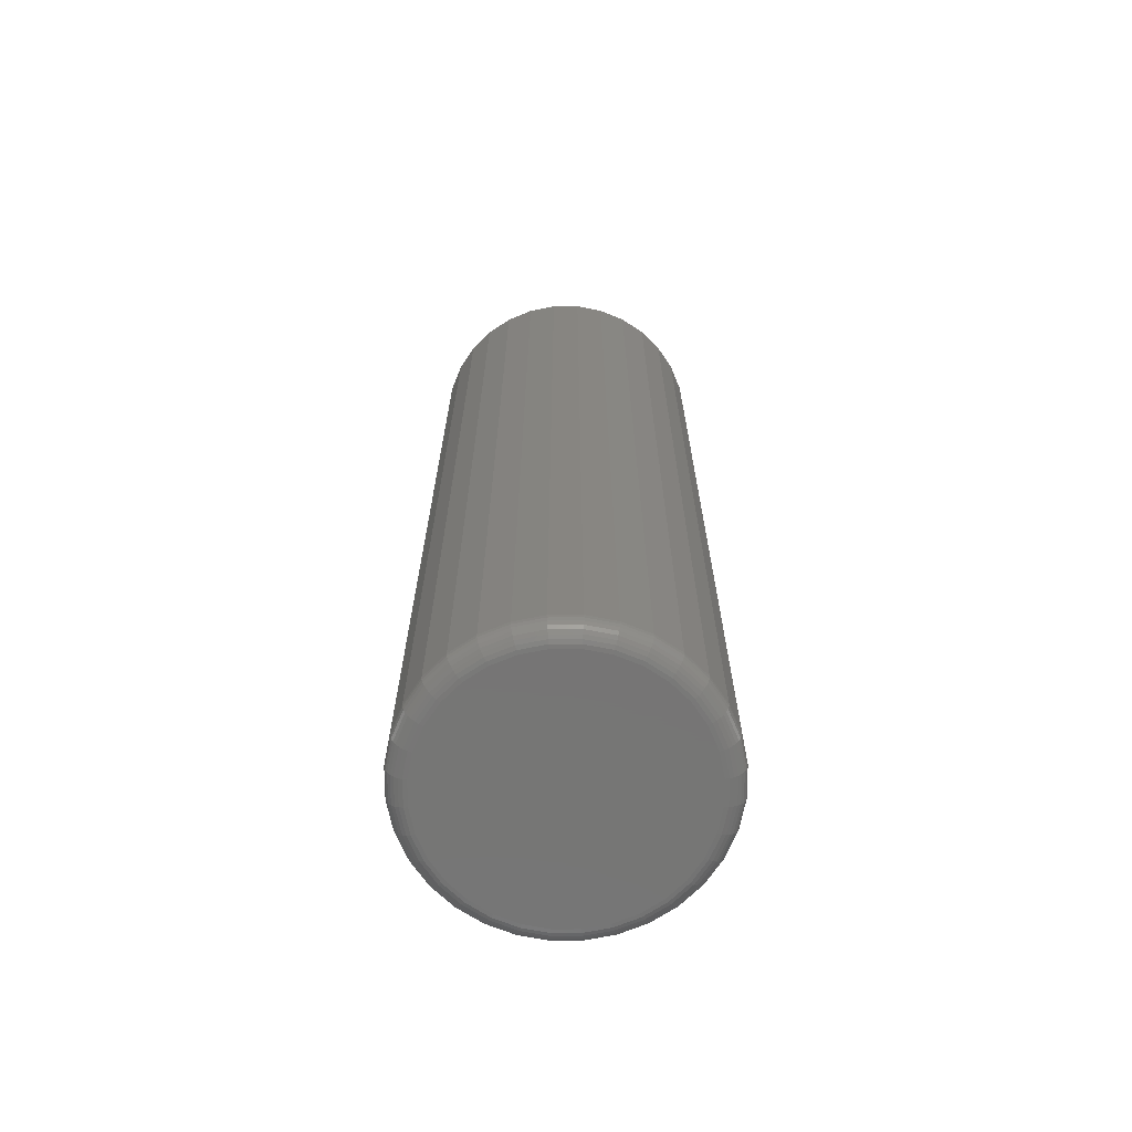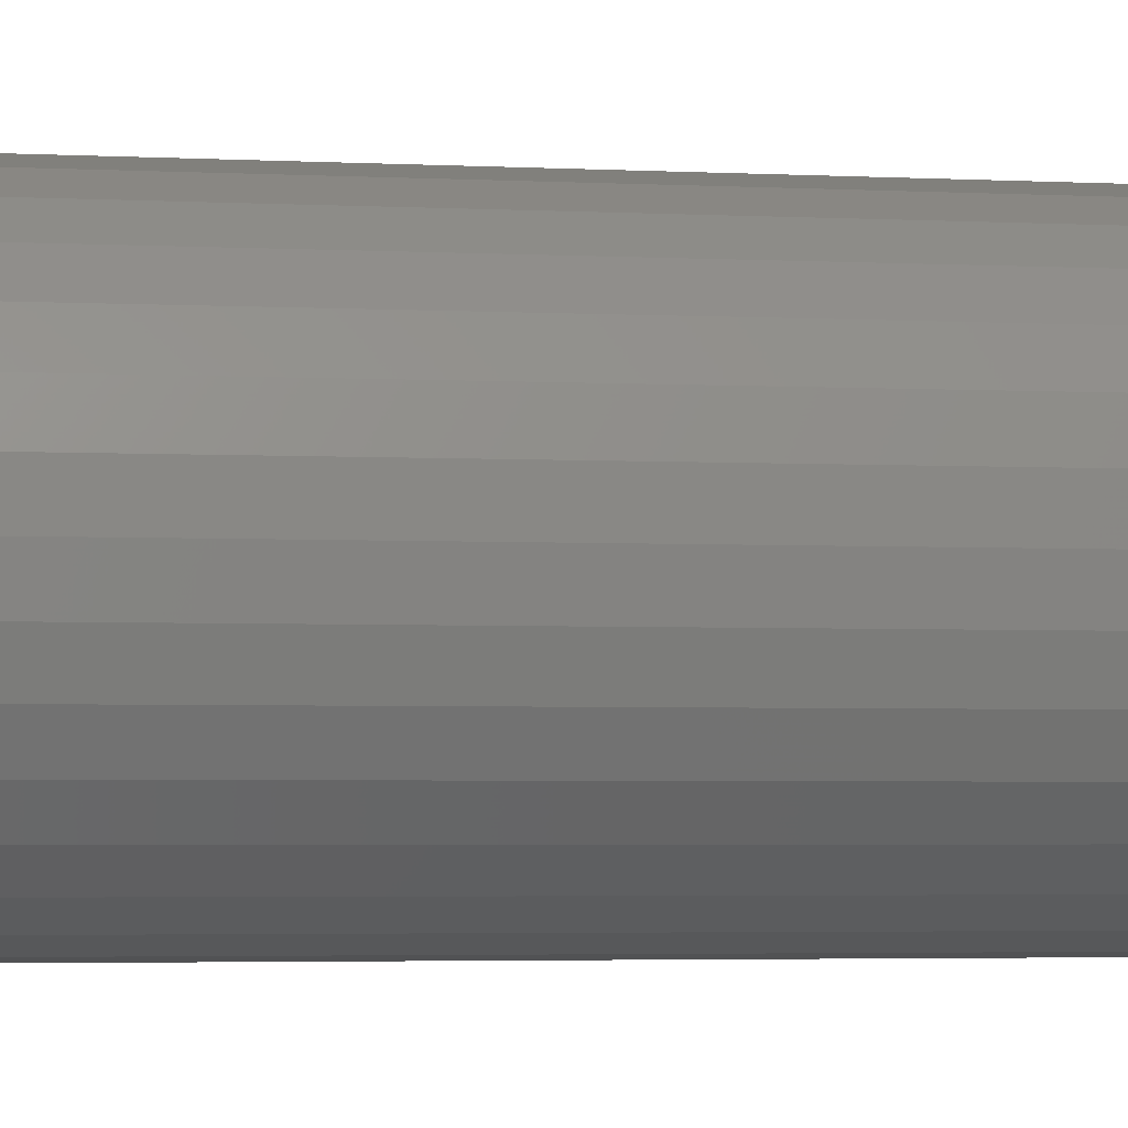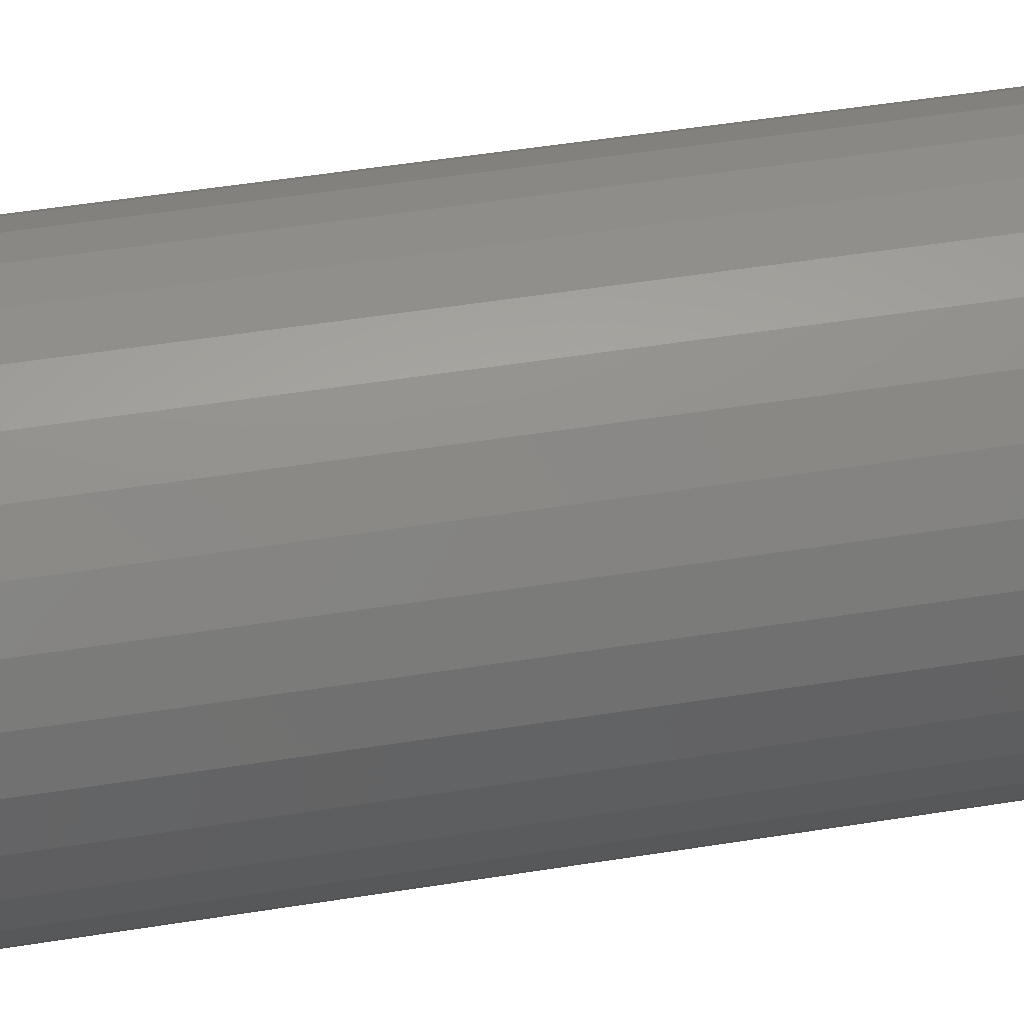
<metadata>
{"format":"stl","ext":"stl","renderer":"f3d","projection":"perspective","resolution":1024,"background":"white","views":[{"elev":-67.9,"azim":-16.7,"up":"+Z"},{"elev":-2.8,"azim":77.4,"up":"+Y"},{"elev":44.6,"azim":79.1,"up":"+Y"}]}
</metadata>
<code>
# stl→obj: 320 verts, 636 faces
v -0.6121 0.6848 0
v -0.5928 0.6829 0
v -0.6314 0.6829 0
v -0.6499 0.6773 0
v -0.5743 0.6773 0
v -0.667 0.6681 0
v -0.5572 0.6681 0
v -0.5743 0.4946 0
v -0.6499 0.4946 0
v -0.5572 0.5037 0
v -0.6314 0.489 0
v -0.5928 0.489 0
v -0.6121 0.4871 0
v -0.667 0.5037 0
v -0.682 0.516 0
v -0.5422 0.516 0
v -0.6943 0.531 0
v -0.5299 0.531 0
v -0.7034 0.5481 0
v -0.5208 0.5481 0
v -0.709 0.5667 0
v -0.5151 0.5667 0
v -0.7109 0.5859 0
v -0.5132 0.5859 0
v -0.709 0.6052 0
v -0.5151 0.6052 0
v -0.7034 0.6238 0
v -0.5208 0.6238 0
v -0.6943 0.6409 0
v -0.5299 0.6409 0
v -0.682 0.6558 0
v -0.5422 0.6558 0
v -0.4976 0.5859 0.01562
v -0.4976 0.5859 0.75
v -0.4998 0.5636 0.01562
v -0.4998 0.5636 0.75
v -0.5063 0.5421 0.01562
v -0.5063 0.5421 0.75
v -0.5169 0.5223 0.01562
v -0.5169 0.5223 0.75
v -0.5311 0.505 0.01562
v -0.5311 0.505 0.75
v -0.5485 0.4908 0.01562
v -0.5485 0.4908 0.75
v -0.5683 0.4802 0.01562
v -0.5683 0.4802 0.75
v -0.5898 0.4737 0.01562
v -0.5898 0.4737 0.75
v -0.6121 0.4715 0.01562
v -0.6121 0.4715 0.75
v -0.6344 0.4737 0.01562
v -0.6344 0.4737 0.75
v -0.6559 0.4802 0.01562
v -0.6559 0.4802 0.75
v -0.6757 0.4908 0.01562
v -0.6757 0.4908 0.75
v -0.693 0.505 0.01562
v -0.693 0.505 0.75
v -0.7073 0.5223 0.01562
v -0.7073 0.5223 0.75
v -0.7178 0.5421 0.01562
v -0.7178 0.5421 0.75
v -0.7244 0.5636 0.01562
v -0.7244 0.5636 0.75
v -0.7266 0.5859 0.01562
v -0.7266 0.5859 0.75
v -0.7244 0.6083 0.01562
v -0.7244 0.6083 0.75
v -0.7178 0.6297 0.01562
v -0.7178 0.6297 0.75
v -0.7073 0.6495 0.01562
v -0.7073 0.6495 0.75
v -0.693 0.6669 0.01562
v -0.693 0.6669 0.75
v -0.6757 0.6811 0.01562
v -0.6757 0.6811 0.75
v -0.6559 0.6917 0.01562
v -0.6559 0.6917 0.75
v -0.6344 0.6982 0.01562
v -0.6344 0.6982 0.75
v -0.6121 0.7004 0.01562
v -0.6121 0.7004 0.75
v -0.5898 0.6982 0.01562
v -0.5898 0.6982 0.75
v -0.5683 0.6917 0.01562
v -0.5683 0.6917 0.75
v -0.5485 0.6811 0.01562
v -0.5485 0.6811 0.75
v -0.5311 0.6669 0.01562
v -0.5311 0.6669 0.75
v -0.5169 0.6495 0.01562
v -0.5169 0.6495 0.75
v -0.5063 0.6297 0.01562
v -0.5063 0.6297 0.75
v -0.4998 0.6083 0.01562
v -0.4998 0.6083 0.75
v -0.4979 0.5859 0.01258
v -0.5001 0.5637 0.01258
v -0.4988 0.5859 0.009646
v -0.501 0.5638 0.009646
v -0.5002 0.5859 0.006944
v -0.5024 0.5641 0.006944
v -0.5022 0.5859 0.004576
v -0.5043 0.5645 0.004576
v -0.5046 0.5859 0.002633
v -0.5066 0.565 0.002633
v -0.5073 0.5859 0.001189
v -0.5093 0.5655 0.001189
v -0.5102 0.5859 0.0003002
v -0.5121 0.5661 0.0003002
v -0.7241 0.5637 0.01258
v -0.7263 0.5859 0.01258
v -0.7232 0.5638 0.009646
v -0.7254 0.5859 0.009646
v -0.7218 0.5641 0.006944
v -0.7239 0.5859 0.006944
v -0.7199 0.5645 0.004576
v -0.722 0.5859 0.004576
v -0.7176 0.565 0.002633
v -0.7196 0.5859 0.002633
v -0.7149 0.5655 0.001189
v -0.7169 0.5859 0.001189
v -0.712 0.5661 0.0003002
v -0.714 0.5859 0.0003002
v -0.7176 0.5422 0.01258
v -0.7167 0.5426 0.009646
v -0.7154 0.5431 0.006944
v -0.7136 0.5439 0.004576
v -0.7114 0.5448 0.002633
v -0.7089 0.5458 0.001189
v -0.7062 0.5469 0.0003002
v -0.707 0.5225 0.01258
v -0.7063 0.523 0.009646
v -0.7051 0.5238 0.006944
v -0.7035 0.5249 0.004576
v -0.7015 0.5262 0.002633
v -0.6993 0.5277 0.001189
v -0.6968 0.5293 0.0003002
v -0.6928 0.5052 0.01258
v -0.6922 0.5058 0.009646
v -0.6912 0.5069 0.006944
v -0.6898 0.5082 0.004576
v -0.6881 0.5099 0.002633
v -0.6862 0.5118 0.001189
v -0.6841 0.5139 0.0003002
v -0.6755 0.491 0.01258
v -0.675 0.4917 0.009646
v -0.6742 0.4929 0.006944
v -0.6731 0.4946 0.004576
v -0.6718 0.4965 0.002633
v -0.6703 0.4988 0.001189
v -0.6687 0.5012 0.0003002
v -0.6558 0.4805 0.01258
v -0.6554 0.4813 0.009646
v -0.6549 0.4826 0.006944
v -0.6541 0.4844 0.004576
v -0.6532 0.4866 0.002633
v -0.6522 0.4891 0.001189
v -0.6511 0.4918 0.0003002
v -0.6344 0.474 0.01258
v -0.6342 0.4748 0.009646
v -0.6339 0.4762 0.006944
v -0.6335 0.4782 0.004576
v -0.6331 0.4805 0.002633
v -0.6325 0.4831 0.001189
v -0.632 0.486 0.0003002
v -0.6121 0.4718 0.01258
v -0.6121 0.4727 0.009646
v -0.6121 0.4741 0.006944
v -0.6121 0.476 0.004576
v -0.6121 0.4784 0.002633
v -0.6121 0.4811 0.001189
v -0.6121 0.484 0.0003002
v -0.5898 0.474 0.01258
v -0.59 0.4748 0.009646
v -0.5903 0.4762 0.006944
v -0.5906 0.4782 0.004576
v -0.5911 0.4805 0.002633
v -0.5916 0.4831 0.001189
v -0.5922 0.486 0.0003002
v -0.5684 0.4805 0.01258
v -0.5687 0.4813 0.009646
v -0.5693 0.4826 0.006944
v -0.57 0.4844 0.004576
v -0.5709 0.4866 0.002633
v -0.572 0.4891 0.001189
v -0.5731 0.4918 0.0003002
v -0.5487 0.491 0.01258
v -0.5492 0.4917 0.009646
v -0.55 0.4929 0.006944
v -0.551 0.4946 0.004576
v -0.5523 0.4965 0.002633
v -0.5538 0.4988 0.001189
v -0.5555 0.5012 0.0003002
v -0.5314 0.5052 0.01258
v -0.532 0.5058 0.009646
v -0.533 0.5069 0.006944
v -0.5344 0.5082 0.004576
v -0.5361 0.5099 0.002633
v -0.538 0.5118 0.001189
v -0.54 0.5139 0.0003002
v -0.5172 0.5225 0.01258
v -0.5179 0.523 0.009646
v -0.5191 0.5238 0.006944
v -0.5207 0.5249 0.004576
v -0.5227 0.5262 0.002633
v -0.5249 0.5277 0.001189
v -0.5274 0.5293 0.0003002
v -0.5066 0.5422 0.01258
v -0.5074 0.5426 0.009646
v -0.5088 0.5431 0.006944
v -0.5106 0.5439 0.004576
v -0.5127 0.5448 0.002633
v -0.5152 0.5458 0.001189
v -0.5179 0.5469 0.0003002
v -0.7241 0.6082 0.01258
v -0.7232 0.608 0.009646
v -0.7218 0.6078 0.006944
v -0.7199 0.6074 0.004576
v -0.7176 0.6069 0.002633
v -0.7149 0.6064 0.001189
v -0.712 0.6058 0.0003002
v -0.5001 0.6082 0.01258
v -0.501 0.608 0.009646
v -0.5024 0.6078 0.006944
v -0.5043 0.6074 0.004576
v -0.5066 0.6069 0.002633
v -0.5093 0.6064 0.001189
v -0.5121 0.6058 0.0003002
v -0.5066 0.6296 0.01258
v -0.5074 0.6293 0.009646
v -0.5088 0.6287 0.006944
v -0.5106 0.628 0.004576
v -0.5127 0.6271 0.002633
v -0.5152 0.6261 0.001189
v -0.5179 0.6249 0.0003002
v -0.5172 0.6494 0.01258
v -0.5179 0.6489 0.009646
v -0.5191 0.6481 0.006944
v -0.5207 0.647 0.004576
v -0.5227 0.6457 0.002633
v -0.5249 0.6442 0.001189
v -0.5274 0.6425 0.0003002
v -0.5314 0.6667 0.01258
v -0.532 0.666 0.009646
v -0.533 0.665 0.006944
v -0.5344 0.6636 0.004576
v -0.5361 0.662 0.002633
v -0.538 0.6601 0.001189
v -0.54 0.658 0.0003002
v -0.5487 0.6809 0.01258
v -0.5492 0.6801 0.009646
v -0.55 0.6789 0.006944
v -0.551 0.6773 0.004576
v -0.5523 0.6753 0.002633
v -0.5538 0.6731 0.001189
v -0.5555 0.6707 0.0003002
v -0.5684 0.6914 0.01258
v -0.5687 0.6906 0.009646
v -0.5693 0.6893 0.006944
v -0.57 0.6875 0.004576
v -0.5709 0.6853 0.002633
v -0.572 0.6828 0.001189
v -0.5731 0.6801 0.0003002
v -0.5898 0.6979 0.01258
v -0.59 0.697 0.009646
v -0.5903 0.6956 0.006944
v -0.5906 0.6937 0.004576
v -0.5911 0.6914 0.002633
v -0.5916 0.6888 0.001189
v -0.5922 0.6859 0.0003002
v -0.6121 0.7001 0.01258
v -0.6121 0.6992 0.009646
v -0.6121 0.6978 0.006944
v -0.6121 0.6958 0.004576
v -0.6121 0.6935 0.002633
v -0.6121 0.6908 0.001189
v -0.6121 0.6878 0.0003002
v -0.6344 0.6979 0.01258
v -0.6342 0.697 0.009646
v -0.6339 0.6956 0.006944
v -0.6335 0.6937 0.004576
v -0.6331 0.6914 0.002633
v -0.6325 0.6888 0.001189
v -0.632 0.6859 0.0003002
v -0.6558 0.6914 0.01258
v -0.6554 0.6906 0.009646
v -0.6549 0.6893 0.006944
v -0.6541 0.6875 0.004576
v -0.6532 0.6853 0.002633
v -0.6522 0.6828 0.001189
v -0.6511 0.6801 0.0003002
v -0.6755 0.6809 0.01258
v -0.675 0.6801 0.009646
v -0.6742 0.6789 0.006944
v -0.6731 0.6773 0.004576
v -0.6718 0.6753 0.002633
v -0.6703 0.6731 0.001189
v -0.6687 0.6707 0.0003002
v -0.6928 0.6667 0.01258
v -0.6922 0.666 0.009646
v -0.6912 0.665 0.006944
v -0.6898 0.6636 0.004576
v -0.6881 0.662 0.002633
v -0.6862 0.6601 0.001189
v -0.6841 0.658 0.0003002
v -0.707 0.6494 0.01258
v -0.7063 0.6489 0.009646
v -0.7051 0.6481 0.006944
v -0.7035 0.647 0.004576
v -0.7015 0.6457 0.002633
v -0.6993 0.6442 0.001189
v -0.6968 0.6425 0.0003002
v -0.7176 0.6296 0.01258
v -0.7167 0.6293 0.009646
v -0.7154 0.6287 0.006944
v -0.7136 0.628 0.004576
v -0.7114 0.6271 0.002633
v -0.7089 0.6261 0.001189
v -0.7062 0.6249 0.0003002
f 1 2 3
f 4 3 2
f 5 4 2
f 6 4 5
f 7 6 5
f 8 9 10
f 11 9 8
f 12 11 8
f 13 11 12
f 9 14 10
f 10 14 15
f 10 15 16
f 16 15 17
f 16 17 18
f 18 17 19
f 18 19 20
f 20 19 21
f 20 21 22
f 22 21 23
f 22 23 24
f 24 23 25
f 24 25 26
f 26 25 27
f 26 27 28
f 28 27 29
f 28 29 30
f 30 29 31
f 30 31 32
f 32 31 6
f 32 6 7
f 33 34 35
f 35 34 36
f 35 36 37
f 37 36 38
f 37 38 39
f 39 38 40
f 39 40 41
f 41 40 42
f 41 42 43
f 43 42 44
f 43 44 45
f 45 44 46
f 45 46 47
f 47 46 48
f 47 48 49
f 49 48 50
f 49 50 51
f 51 50 52
f 51 52 53
f 53 52 54
f 53 54 55
f 55 54 56
f 55 56 57
f 57 56 58
f 57 58 59
f 59 58 60
f 59 60 61
f 61 60 62
f 61 62 63
f 63 62 64
f 63 64 65
f 65 64 66
f 65 66 67
f 67 66 68
f 67 68 69
f 69 68 70
f 69 70 71
f 71 70 72
f 71 72 73
f 73 72 74
f 73 74 75
f 75 74 76
f 75 76 77
f 77 76 78
f 77 78 79
f 79 78 80
f 79 80 81
f 81 80 82
f 81 82 83
f 83 82 84
f 83 84 85
f 85 84 86
f 85 86 87
f 87 86 88
f 87 88 89
f 89 88 90
f 89 90 91
f 91 90 92
f 91 92 93
f 93 92 94
f 93 94 95
f 95 94 96
f 95 96 33
f 33 96 34
f 33 35 97
f 97 35 98
f 97 98 99
f 99 98 100
f 99 100 101
f 101 100 102
f 101 102 103
f 103 102 104
f 103 104 105
f 105 104 106
f 105 106 107
f 107 106 108
f 107 108 109
f 109 108 110
f 109 110 24
f 24 110 22
f 63 65 111
f 111 65 112
f 111 112 113
f 113 112 114
f 113 114 115
f 115 114 116
f 115 116 117
f 117 116 118
f 117 118 119
f 119 118 120
f 119 120 121
f 121 120 122
f 121 122 123
f 123 122 124
f 123 124 21
f 21 124 23
f 61 63 125
f 125 63 111
f 125 111 126
f 126 111 113
f 126 113 127
f 127 113 115
f 127 115 128
f 128 115 117
f 128 117 129
f 129 117 119
f 129 119 130
f 130 119 121
f 130 121 131
f 131 121 123
f 131 123 19
f 19 123 21
f 59 61 132
f 132 61 125
f 132 125 133
f 133 125 126
f 133 126 134
f 134 126 127
f 134 127 135
f 135 127 128
f 135 128 136
f 136 128 129
f 136 129 137
f 137 129 130
f 137 130 138
f 138 130 131
f 138 131 17
f 17 131 19
f 57 59 139
f 139 59 132
f 139 132 140
f 140 132 133
f 140 133 141
f 141 133 134
f 141 134 142
f 142 134 135
f 142 135 143
f 143 135 136
f 143 136 144
f 144 136 137
f 144 137 145
f 145 137 138
f 145 138 15
f 15 138 17
f 55 57 146
f 146 57 139
f 146 139 147
f 147 139 140
f 147 140 148
f 148 140 141
f 148 141 149
f 149 141 142
f 149 142 150
f 150 142 143
f 150 143 151
f 151 143 144
f 151 144 152
f 152 144 145
f 152 145 14
f 14 145 15
f 53 55 153
f 153 55 146
f 153 146 154
f 154 146 147
f 154 147 155
f 155 147 148
f 155 148 156
f 156 148 149
f 156 149 157
f 157 149 150
f 157 150 158
f 158 150 151
f 158 151 159
f 159 151 152
f 159 152 9
f 9 152 14
f 51 53 160
f 160 53 153
f 160 153 161
f 161 153 154
f 161 154 162
f 162 154 155
f 162 155 163
f 163 155 156
f 163 156 164
f 164 156 157
f 164 157 165
f 165 157 158
f 165 158 166
f 166 158 159
f 166 159 11
f 11 159 9
f 49 51 167
f 167 51 160
f 167 160 168
f 168 160 161
f 168 161 169
f 169 161 162
f 169 162 170
f 170 162 163
f 170 163 171
f 171 163 164
f 171 164 172
f 172 164 165
f 172 165 173
f 173 165 166
f 173 166 13
f 13 166 11
f 47 49 174
f 174 49 167
f 174 167 175
f 175 167 168
f 175 168 176
f 176 168 169
f 176 169 177
f 177 169 170
f 177 170 178
f 178 170 171
f 178 171 179
f 179 171 172
f 179 172 180
f 180 172 173
f 180 173 12
f 12 173 13
f 45 47 181
f 181 47 174
f 181 174 182
f 182 174 175
f 182 175 183
f 183 175 176
f 183 176 184
f 184 176 177
f 184 177 185
f 185 177 178
f 185 178 186
f 186 178 179
f 186 179 187
f 187 179 180
f 187 180 8
f 8 180 12
f 43 45 188
f 188 45 181
f 188 181 189
f 189 181 182
f 189 182 190
f 190 182 183
f 190 183 191
f 191 183 184
f 191 184 192
f 192 184 185
f 192 185 193
f 193 185 186
f 193 186 194
f 194 186 187
f 194 187 10
f 10 187 8
f 41 43 195
f 195 43 188
f 195 188 196
f 196 188 189
f 196 189 197
f 197 189 190
f 197 190 198
f 198 190 191
f 198 191 199
f 199 191 192
f 199 192 200
f 200 192 193
f 200 193 201
f 201 193 194
f 201 194 16
f 16 194 10
f 39 41 202
f 202 41 195
f 202 195 203
f 203 195 196
f 203 196 204
f 204 196 197
f 204 197 205
f 205 197 198
f 205 198 206
f 206 198 199
f 206 199 207
f 207 199 200
f 207 200 208
f 208 200 201
f 208 201 18
f 18 201 16
f 37 39 209
f 209 39 202
f 209 202 210
f 210 202 203
f 210 203 211
f 211 203 204
f 211 204 212
f 212 204 205
f 212 205 213
f 213 205 206
f 213 206 214
f 214 206 207
f 214 207 215
f 215 207 208
f 215 208 20
f 20 208 18
f 35 37 98
f 98 37 209
f 98 209 100
f 100 209 210
f 100 210 102
f 102 210 211
f 102 211 104
f 104 211 212
f 104 212 106
f 106 212 213
f 106 213 108
f 108 213 214
f 108 214 110
f 110 214 215
f 110 215 22
f 22 215 20
f 65 67 112
f 112 67 216
f 112 216 114
f 114 216 217
f 114 217 116
f 116 217 218
f 116 218 118
f 118 218 219
f 118 219 120
f 120 219 220
f 120 220 122
f 122 220 221
f 122 221 124
f 124 221 222
f 124 222 23
f 23 222 25
f 95 33 223
f 223 33 97
f 223 97 224
f 224 97 99
f 224 99 225
f 225 99 101
f 225 101 226
f 226 101 103
f 226 103 227
f 227 103 105
f 227 105 228
f 228 105 107
f 228 107 229
f 229 107 109
f 229 109 26
f 26 109 24
f 93 95 230
f 230 95 223
f 230 223 231
f 231 223 224
f 231 224 232
f 232 224 225
f 232 225 233
f 233 225 226
f 233 226 234
f 234 226 227
f 234 227 235
f 235 227 228
f 235 228 236
f 236 228 229
f 236 229 28
f 28 229 26
f 91 93 237
f 237 93 230
f 237 230 238
f 238 230 231
f 238 231 239
f 239 231 232
f 239 232 240
f 240 232 233
f 240 233 241
f 241 233 234
f 241 234 242
f 242 234 235
f 242 235 243
f 243 235 236
f 243 236 30
f 30 236 28
f 89 91 244
f 244 91 237
f 244 237 245
f 245 237 238
f 245 238 246
f 246 238 239
f 246 239 247
f 247 239 240
f 247 240 248
f 248 240 241
f 248 241 249
f 249 241 242
f 249 242 250
f 250 242 243
f 250 243 32
f 32 243 30
f 87 89 251
f 251 89 244
f 251 244 252
f 252 244 245
f 252 245 253
f 253 245 246
f 253 246 254
f 254 246 247
f 254 247 255
f 255 247 248
f 255 248 256
f 256 248 249
f 256 249 257
f 257 249 250
f 257 250 7
f 7 250 32
f 85 87 258
f 258 87 251
f 258 251 259
f 259 251 252
f 259 252 260
f 260 252 253
f 260 253 261
f 261 253 254
f 261 254 262
f 262 254 255
f 262 255 263
f 263 255 256
f 263 256 264
f 264 256 257
f 264 257 5
f 5 257 7
f 83 85 265
f 265 85 258
f 265 258 266
f 266 258 259
f 266 259 267
f 267 259 260
f 267 260 268
f 268 260 261
f 268 261 269
f 269 261 262
f 269 262 270
f 270 262 263
f 270 263 271
f 271 263 264
f 271 264 2
f 2 264 5
f 81 83 272
f 272 83 265
f 272 265 273
f 273 265 266
f 273 266 274
f 274 266 267
f 274 267 275
f 275 267 268
f 275 268 276
f 276 268 269
f 276 269 277
f 277 269 270
f 277 270 278
f 278 270 271
f 278 271 1
f 1 271 2
f 79 81 279
f 279 81 272
f 279 272 280
f 280 272 273
f 280 273 281
f 281 273 274
f 281 274 282
f 282 274 275
f 282 275 283
f 283 275 276
f 283 276 284
f 284 276 277
f 284 277 285
f 285 277 278
f 285 278 3
f 3 278 1
f 77 79 286
f 286 79 279
f 286 279 287
f 287 279 280
f 287 280 288
f 288 280 281
f 288 281 289
f 289 281 282
f 289 282 290
f 290 282 283
f 290 283 291
f 291 283 284
f 291 284 292
f 292 284 285
f 292 285 4
f 4 285 3
f 75 77 293
f 293 77 286
f 293 286 294
f 294 286 287
f 294 287 295
f 295 287 288
f 295 288 296
f 296 288 289
f 296 289 297
f 297 289 290
f 297 290 298
f 298 290 291
f 298 291 299
f 299 291 292
f 299 292 6
f 6 292 4
f 73 75 300
f 300 75 293
f 300 293 301
f 301 293 294
f 301 294 302
f 302 294 295
f 302 295 303
f 303 295 296
f 303 296 304
f 304 296 297
f 304 297 305
f 305 297 298
f 305 298 306
f 306 298 299
f 306 299 31
f 31 299 6
f 71 73 307
f 307 73 300
f 307 300 308
f 308 300 301
f 308 301 309
f 309 301 302
f 309 302 310
f 310 302 303
f 310 303 311
f 311 303 304
f 311 304 312
f 312 304 305
f 312 305 313
f 313 305 306
f 313 306 29
f 29 306 31
f 69 71 314
f 314 71 307
f 314 307 315
f 315 307 308
f 315 308 316
f 316 308 309
f 316 309 317
f 317 309 310
f 317 310 318
f 318 310 311
f 318 311 319
f 319 311 312
f 319 312 320
f 320 312 313
f 320 313 27
f 27 313 29
f 67 69 216
f 216 69 314
f 216 314 217
f 217 314 315
f 217 315 218
f 218 315 316
f 218 316 219
f 219 316 317
f 219 317 220
f 220 317 318
f 220 318 221
f 221 318 319
f 221 319 222
f 222 319 320
f 222 320 25
f 25 320 27
f 80 84 82
f 84 80 78
f 84 78 86
f 86 78 76
f 86 76 88
f 44 54 46
f 46 54 52
f 46 52 48
f 48 52 50
f 88 76 90
f 90 76 74
f 90 74 92
f 92 74 72
f 92 72 94
f 94 72 70
f 94 70 96
f 96 70 68
f 96 68 34
f 34 68 66
f 34 66 36
f 36 66 64
f 36 64 38
f 38 64 62
f 38 62 40
f 40 62 60
f 40 60 42
f 42 60 58
f 42 58 44
f 44 58 56
f 44 56 54

</code>
